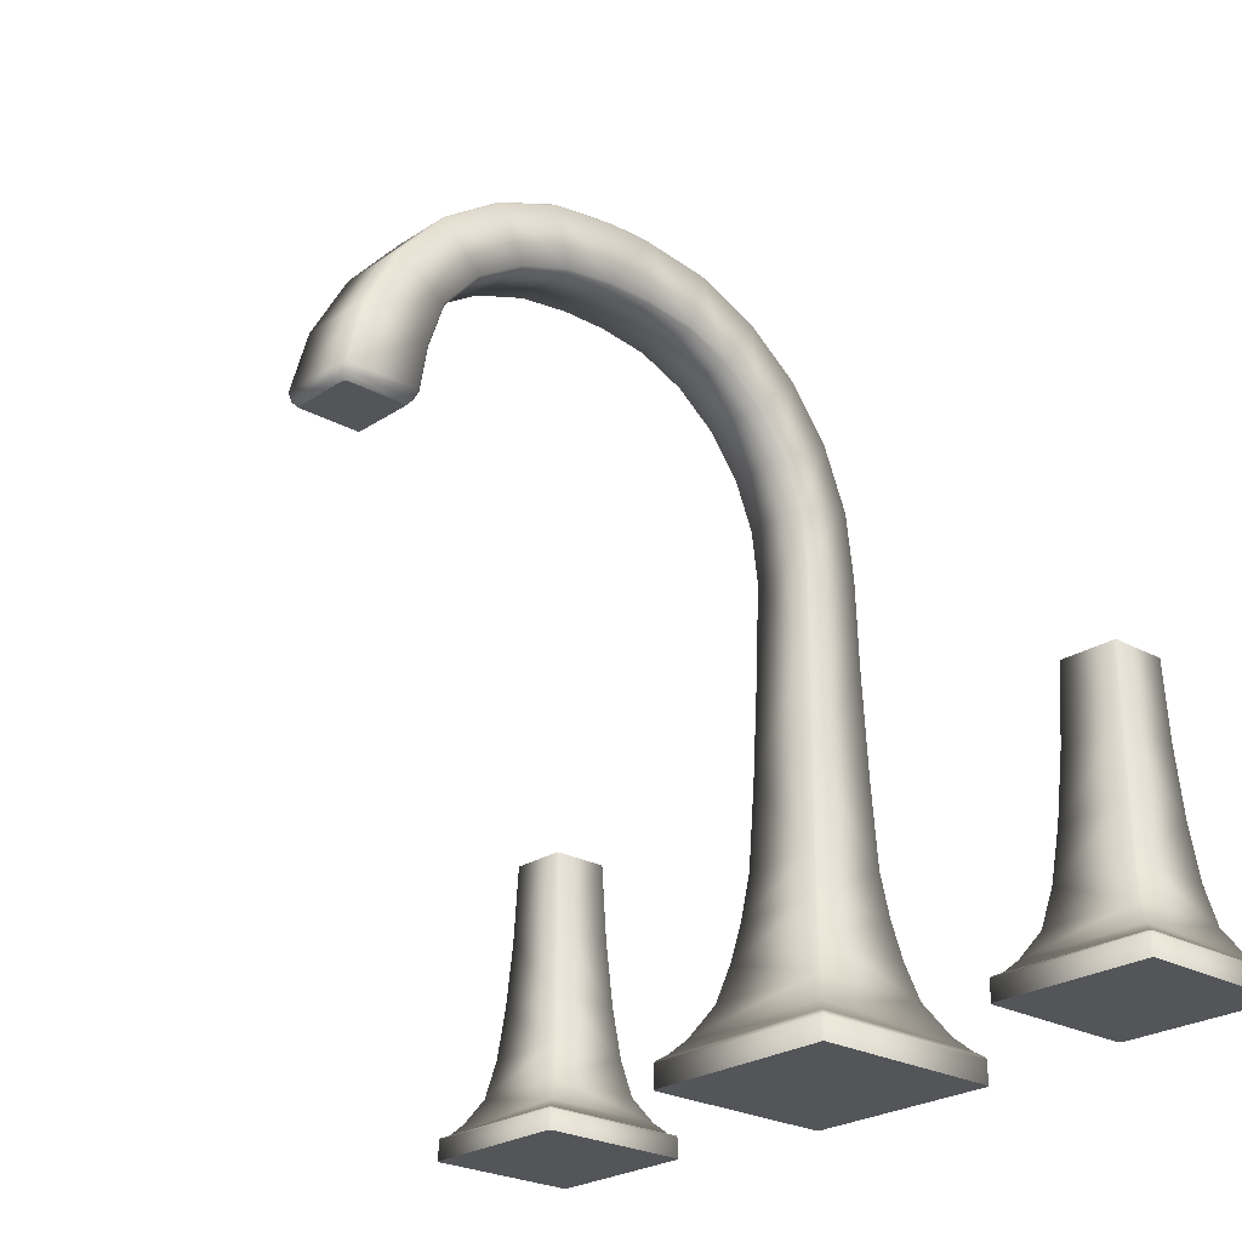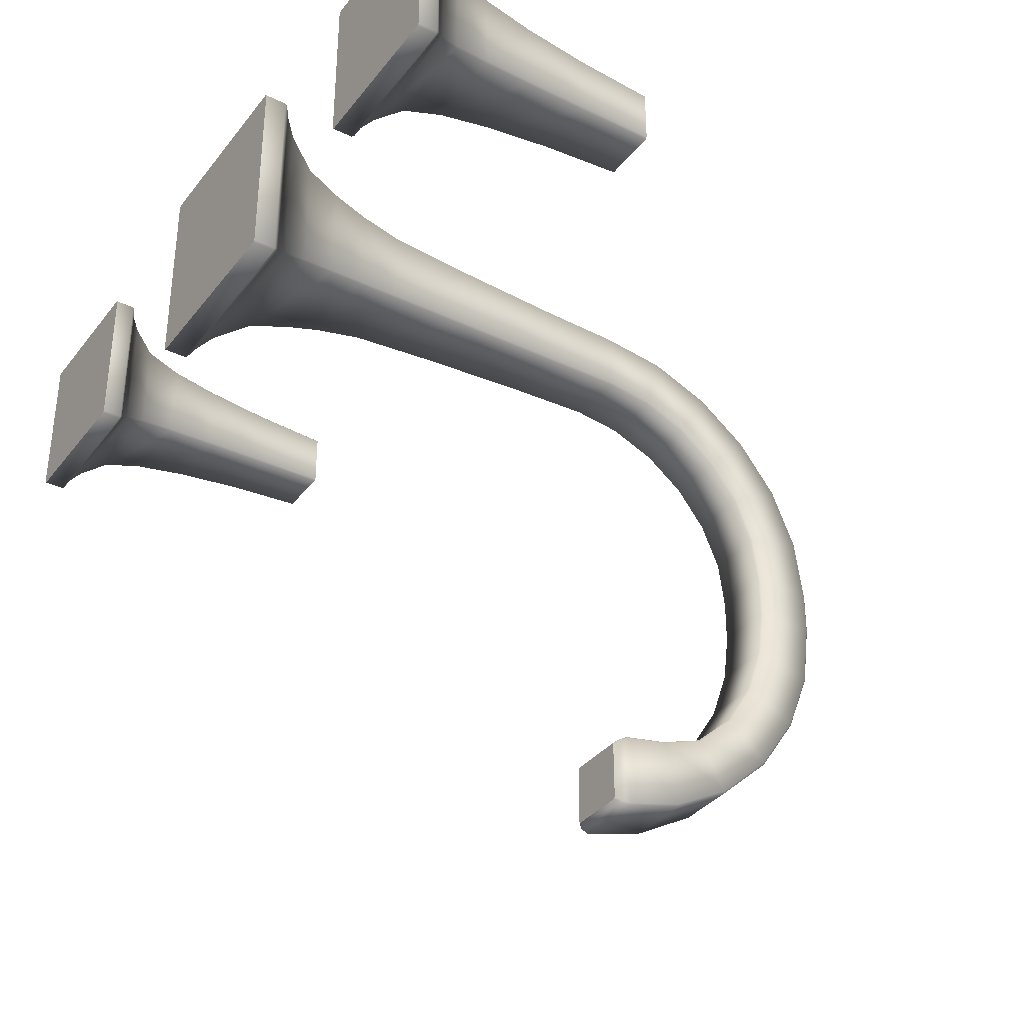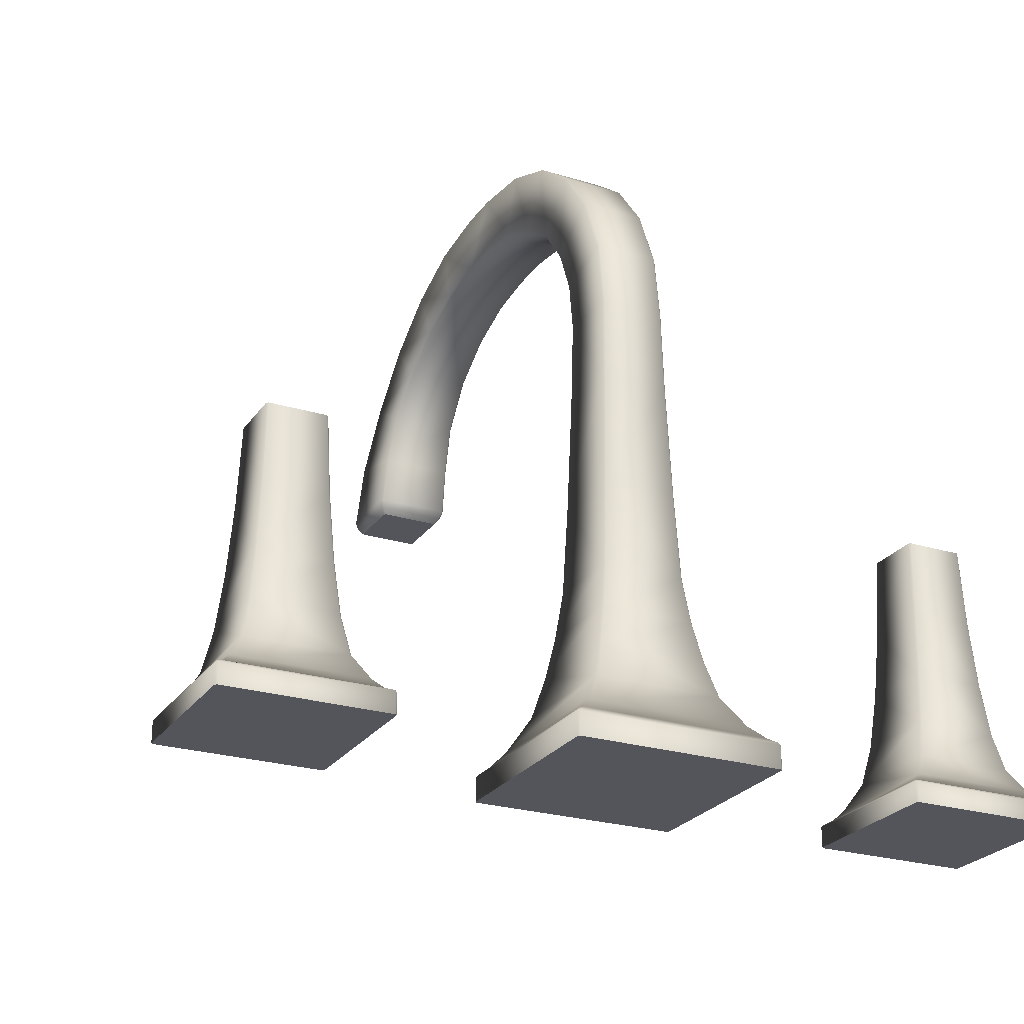
<metadata>
{"format":"obj","ext":"obj","renderer":"f3d","projection":"perspective","resolution":1024,"background":"white","views":[{"elev":-24.4,"azim":47.6,"up":"+Z"},{"elev":-35.2,"azim":-122.5,"up":"+Y"},{"elev":-24.9,"azim":153.6,"up":"+Z"}]}
</metadata>
<code>
o SinkFaucet_7
v 0.01299 0.02404 0.1186
v 0.01227 0.02385 0.1179
v 0.01299 0.04293 0.1108
v 0.01227 0.04257 0.1101
v 0.01299 0.03034 0.1421
v 0.01227 0.03053 0.1428
v 0.01299 0.0551 0.1319
v 0.01227 0.05546 0.1325
v 0.01299 0.05914 0.09832
v 0.01227 0.05863 0.09782
v 0.01299 0.07636 0.1155
v 0.01227 0.07687 0.116
v 0.01299 0.07159 0.08211
v 0.01227 0.07097 0.08175
v 0.01299 0.09267 0.09428
v 0.01227 0.0933 0.09464
v 0.01299 0.07941 0.06322
v 0.01227 0.07872 0.06303
v 0.01299 0.1029 0.06952
v 0.01227 0.1036 0.06971
v 0.01227 0.08134 0.04314
v 0.01298 0.08205 0.04319
v 0.01299 0.1065 0.04269
v 0.01228 0.1072 0.04274
v 0.01507 -0.09778 0.06326
v 0.01436 -0.09709 0.06307
v 0.01482 -0.124 0.06908
v 0.0141 -0.1247 0.06935
v 0.01414 -0.09071 0.0822
v 0.01344 -0.09008 0.08182
v 0.01349 -0.1102 0.09397
v 0.01277 -0.1108 0.09438
v 0.01332 -0.0753 0.09925
v 0.01261 -0.07483 0.0987
v 0.01301 -0.09005 0.1161
v 0.0123 -0.09051 0.1166
v 0.01299 -0.05615 0.1112
v 0.01228 -0.05584 0.1106
v 0.01299 -0.06629 0.1321
v 0.01227 -0.06662 0.1328
v 0.01299 -0.03497 0.1186
v 0.01227 -0.0348 0.1179
v 0.01299 -0.04089 0.1421
v 0.01227 -0.04107 0.1428
v 0.01227 -0.01448 0.1205
v 0.01299 -0.01452 0.1212
v 0.01299 -0.01404 0.1456
v 0.01227 -0.01408 0.1464
v 0.01299 0.004019 0.1212
v 0.01227 0.003973 0.1205
v 0.01227 0.00357 0.1464
v 0.01299 0.003524 0.1456
v -0.01214 0.03053 0.1428
v -0.01285 0.03034 0.1421
v -0.01214 0.05546 0.1325
v -0.01285 0.0551 0.1319
v -0.01214 0.07687 0.116
v -0.01285 0.07636 0.1155
v -0.01214 0.0933 0.09464
v -0.01285 0.09267 0.09428
v -0.01214 0.1036 0.06971
v -0.01285 0.1029 0.06952
v -0.01214 0.1072 0.04274
v -0.01285 0.1065 0.04269
v -0.01397 -0.1247 0.06935
v -0.01468 -0.124 0.06908
v -0.01263 -0.1108 0.09438
v -0.01336 -0.1102 0.09397
v -0.01216 -0.09051 0.1166
v -0.01288 -0.09005 0.1161
v -0.01214 -0.06662 0.1328
v -0.01285 -0.06629 0.1321
v -0.01214 -0.04107 0.1428
v -0.01285 -0.04089 0.1421
v -0.01214 -0.01408 0.1464
v -0.01285 -0.01404 0.1456
v -0.01285 0.003524 0.1456
v -0.01214 0.00357 0.1464
v -0.01285 0.02404 0.1186
v -0.01214 0.02385 0.1179
v -0.01285 0.04293 0.1108
v -0.01214 0.04257 0.1101
v -0.01285 0.05914 0.09832
v -0.01214 0.05863 0.09782
v -0.01285 0.07159 0.08211
v -0.01214 0.07097 0.08175
v -0.01285 0.07941 0.06322
v -0.01214 0.07872 0.06303
v -0.01285 0.08205 0.04319
v -0.01214 0.08134 0.04314
v -0.01493 -0.09778 0.06326
v -0.01422 -0.09709 0.06307
v -0.014 -0.09071 0.08221
v -0.0133 -0.09008 0.08182
v -0.01319 -0.0753 0.09925
v -0.01248 -0.07483 0.0987
v -0.01285 -0.05615 0.1112
v -0.01214 -0.05584 0.1106
v -0.01285 -0.03497 0.1186
v -0.01214 -0.0348 0.1179
v -0.01285 -0.01452 0.1212
v -0.01214 -0.01448 0.1205
v -0.01214 0.003973 0.1205
v -0.01285 0.004019 0.1212
v 0.01663 0.1101 -0.07011
v 0.01592 0.1108 -0.07011
v 0.01592 0.07769 -0.07011
v 0.01663 0.0784 -0.07011
v -0.0165 0.0784 -0.07011
v -0.01579 0.07769 -0.07011
v -0.01579 0.1108 -0.07011
v -0.0165 0.1101 -0.07011
v 0.01187 -0.1038 0.0393
v 0.01258 -0.1046 0.0393
v 0.01191 -0.129 0.0393
v 0.01262 -0.1283 0.0393
v -0.01244 -0.1046 0.0393
v -0.01174 -0.1038 0.0393
v -0.01177 -0.129 0.0393
v -0.01248 -0.1283 0.0393
v 0.03191 0.0617 -0.1308
v 0.03262 0.06241 -0.1308
v 0.02557 0.06946 -0.1184
v 0.02486 0.06875 -0.1184
v 0.03262 0.1261 -0.1308
v 0.03191 0.1268 -0.1308
v 0.02486 0.1198 -0.1184
v 0.02557 0.119 -0.1184
v -0.03249 0.06241 -0.1308
v -0.03178 0.0617 -0.1308
v -0.02472 0.06875 -0.1184
v -0.02543 0.06946 -0.1184
v -0.03178 0.1268 -0.1308
v -0.03249 0.1261 -0.1308
v -0.02543 0.119 -0.1184
v -0.02472 0.1198 -0.1184
v 0.0182 0.1131 -0.08831
v 0.01891 0.1124 -0.08831
v 0.02172 0.1152 -0.1036
v 0.02101 0.1159 -0.1036
v 0.01891 0.07612 -0.08831
v 0.0182 0.07541 -0.08831
v 0.02101 0.0726 -0.1036
v 0.02172 0.07331 -0.1036
v -0.01878 0.1124 -0.08831
v -0.01807 0.1131 -0.08831
v -0.02088 0.1159 -0.1036
v -0.02159 0.1152 -0.1036
v -0.01807 0.07541 -0.08831
v -0.01878 0.07612 -0.08831
v -0.02159 0.07331 -0.1036
v -0.02088 0.0726 -0.1036
v 0.0368 0.1317 -0.1362
v 0.03751 0.131 -0.1362
v -0.03738 0.131 -0.1362
v -0.03667 0.1317 -0.1362
v 0.03751 0.05752 -0.1362
v 0.0368 0.05681 -0.1362
v -0.03667 0.05681 -0.1362
v -0.03738 0.05752 -0.1362
v 0.04016 0.1351 -0.1483
v 0.04087 0.1343 -0.1483
v 0.04087 0.05416 -0.1483
v 0.04016 0.05345 -0.1483
v -0.04074 0.1343 -0.1483
v -0.04002 0.1351 -0.1483
v -0.04002 0.05345 -0.1483
v -0.04074 0.05416 -0.1483
v 0.1113 0.1198 -0.1346
v 0.1106 0.1191 -0.1346
v 0.1162 0.1136 -0.1249
v 0.1169 0.1143 -0.1249
v 0.1162 0.07493 -0.1249
v 0.1169 0.07422 -0.1249
v 0.1106 0.06939 -0.1346
v 0.1113 0.06868 -0.1346
v 0.1199 0.1113 -0.11
v 0.1192 0.1106 -0.11
v 0.1617 0.1191 -0.1346
v 0.161 0.1198 -0.1346
v 0.1555 0.1143 -0.1249
v 0.1562 0.1136 -0.1249
v 0.1525 0.1113 -0.11
v 0.1532 0.1106 -0.11
v 0.1214 0.1083 -0.0894
v 0.1221 0.1091 -0.0894
v 0.1192 0.07795 -0.11
v 0.1199 0.07724 -0.11
v 0.1214 0.08016 -0.08942
v 0.1221 0.07945 -0.08942
v 0.1503 0.1091 -0.0894
v 0.151 0.1083 -0.0894
v 0.1232 0.1066 -0.0629
v 0.1239 0.1073 -0.0629
v 0.1239 0.08124 -0.0629
v 0.1232 0.08195 -0.0629
v 0.161 0.06868 -0.1346
v 0.1617 0.06939 -0.1346
v 0.1562 0.07494 -0.1249
v 0.1555 0.07422 -0.1249
v 0.1485 0.1073 -0.0629
v 0.1492 0.1066 -0.0629
v 0.1244 0.1054 -0.03224
v 0.1251 0.1061 -0.03224
v 0.1532 0.07795 -0.11
v 0.1525 0.07724 -0.11
v 0.1473 0.1061 -0.03224
v 0.148 0.1054 -0.03224
v 0.151 0.08016 -0.0894
v 0.1503 0.07945 -0.0894
v 0.1244 0.08314 -0.03222
v 0.1251 0.08243 -0.03222
v 0.1485 0.08124 -0.0629
v 0.1492 0.08195 -0.0629
v 0.148 0.08314 -0.03224
v 0.1473 0.08243 -0.03224
v 0.1068 0.123 -0.1388
v 0.1075 0.1237 -0.1388
v 0.1649 0.1237 -0.1388
v 0.1656 0.123 -0.1388
v 0.1075 0.06484 -0.1388
v 0.1068 0.06555 -0.1388
v 0.1656 0.06555 -0.1388
v 0.1649 0.06484 -0.1388
v 0.1041 0.1256 -0.1483
v 0.1049 0.1263 -0.1483
v 0.1049 0.0622 -0.1483
v 0.1041 0.06291 -0.1483
v 0.1675 0.1263 -0.1483
v 0.1682 0.1256 -0.1483
v 0.1682 0.06291 -0.1483
v 0.1675 0.0622 -0.1483
v 0.01545 -0.1013 0.04478
v 0.0144 -0.1027 0.04148
v 0.01371 -0.102 0.0415
v 0.01474 -0.1006 0.04473
v 0.01477 -0.1314 0.04487
v 0.01366 -0.1308 0.04139
v 0.01439 -0.1301 0.04142
v 0.01548 -0.1307 0.04484
v -0.01534 -0.1307 0.04484
v -0.01426 -0.1301 0.04142
v -0.01353 -0.1308 0.04139
v -0.01464 -0.1314 0.04487
v -0.0146 -0.1006 0.04473
v -0.01357 -0.102 0.0415
v -0.01426 -0.1027 0.04148
v -0.01531 -0.1013 0.04478
v 0.01293 0.08066 0.009401
v 0.01435 0.07924 -0.035
v 0.01508 0.07997 -0.035
v 0.01366 0.08139 0.009401
v 0.01366 0.1071 0.009351
v 0.01509 0.1085 -0.03506
v 0.01435 0.1093 -0.03506
v 0.01293 0.1078 0.009348
v -0.01279 0.1078 0.009348
v -0.01422 0.1093 -0.03506
v -0.01495 0.1085 -0.03506
v -0.01352 0.1071 0.009348
v -0.01353 0.08139 0.009348
v -0.01495 0.07997 -0.03506
v -0.01422 0.07923 -0.03506
v -0.01279 0.08066 0.009351
v 0.04058 0.1341 -0.1384
v 0.04087 0.1343 -0.1392
v 0.04016 0.1351 -0.1392
v 0.03987 0.1348 -0.1384
v -0.03973 0.1348 -0.1384
v -0.04002 0.1351 -0.1392
v -0.04074 0.1343 -0.1392
v -0.04044 0.1341 -0.1384
v 0.03987 0.05374 -0.1384
v 0.04016 0.05345 -0.1392
v 0.04087 0.05416 -0.1392
v 0.04058 0.05445 -0.1384
v -0.04044 0.05445 -0.1384
v -0.04074 0.05416 -0.1392
v -0.04002 0.05345 -0.1392
v -0.03973 0.05374 -0.1384
v 0.1052 0.1259 -0.1396
v 0.1049 0.1263 -0.1404
v 0.1041 0.1256 -0.1404
v 0.1045 0.1252 -0.1396
v 0.1678 0.1252 -0.1396
v 0.1682 0.1256 -0.1404
v 0.1675 0.1263 -0.1404
v 0.1671 0.1259 -0.1396
v 0.1045 0.06328 -0.1396
v 0.1041 0.06291 -0.1404
v 0.1049 0.0622 -0.1404
v 0.1052 0.06256 -0.1396
v 0.1671 0.06256 -0.1396
v 0.1675 0.0622 -0.1404
v 0.1682 0.06291 -0.1404
v 0.1678 0.06328 -0.1396
v -0.1113 0.1198 -0.1346
v -0.1106 0.1191 -0.1346
v -0.1162 0.1136 -0.1249
v -0.1169 0.1143 -0.1249
v -0.1162 0.07493 -0.1249
v -0.1169 0.07422 -0.1249
v -0.1106 0.06939 -0.1346
v -0.1113 0.06868 -0.1346
v -0.1199 0.1113 -0.11
v -0.1192 0.1106 -0.11
v -0.1617 0.1191 -0.1346
v -0.161 0.1198 -0.1346
v -0.1555 0.1143 -0.1249
v -0.1562 0.1136 -0.1249
v -0.1525 0.1113 -0.11
v -0.1532 0.1106 -0.11
v -0.1214 0.1083 -0.0894
v -0.1221 0.1091 -0.0894
v -0.1192 0.07795 -0.11
v -0.1199 0.07724 -0.11
v -0.1214 0.08016 -0.08942
v -0.1221 0.07945 -0.08942
v -0.1503 0.1091 -0.0894
v -0.151 0.1083 -0.0894
v -0.1232 0.1066 -0.0629
v -0.1239 0.1073 -0.0629
v -0.1239 0.08124 -0.0629
v -0.1232 0.08195 -0.0629
v -0.161 0.06868 -0.1346
v -0.1617 0.06939 -0.1346
v -0.1562 0.07494 -0.1249
v -0.1555 0.07422 -0.1249
v -0.1485 0.1073 -0.0629
v -0.1492 0.1066 -0.0629
v -0.1244 0.1054 -0.03224
v -0.1251 0.1061 -0.03224
v -0.1532 0.07795 -0.11
v -0.1525 0.07724 -0.11
v -0.1473 0.1061 -0.03224
v -0.148 0.1054 -0.03224
v -0.151 0.08016 -0.0894
v -0.1503 0.07945 -0.0894
v -0.1244 0.08314 -0.03222
v -0.1251 0.08243 -0.03222
v -0.1485 0.08124 -0.0629
v -0.1492 0.08195 -0.0629
v -0.148 0.08314 -0.03224
v -0.1473 0.08243 -0.03224
v -0.1068 0.123 -0.1388
v -0.1075 0.1237 -0.1388
v -0.1649 0.1237 -0.1388
v -0.1656 0.123 -0.1388
v -0.1075 0.06484 -0.1388
v -0.1068 0.06555 -0.1388
v -0.1656 0.06555 -0.1388
v -0.1649 0.06484 -0.1388
v -0.1041 0.1256 -0.1483
v -0.1049 0.1263 -0.1483
v -0.1049 0.0622 -0.1483
v -0.1041 0.06291 -0.1483
v -0.1675 0.1263 -0.1483
v -0.1682 0.1256 -0.1483
v -0.1682 0.06291 -0.1483
v -0.1675 0.0622 -0.1483
v -0.1052 0.1259 -0.1396
v -0.1049 0.1263 -0.1404
v -0.1041 0.1256 -0.1404
v -0.1045 0.1252 -0.1396
v -0.1678 0.1252 -0.1396
v -0.1682 0.1256 -0.1404
v -0.1675 0.1263 -0.1404
v -0.1671 0.1259 -0.1396
v -0.1045 0.06328 -0.1396
v -0.1041 0.06291 -0.1404
v -0.1049 0.0622 -0.1404
v -0.1052 0.06256 -0.1396
v -0.1671 0.06256 -0.1396
v -0.1675 0.0622 -0.1404
v -0.1682 0.06291 -0.1404
v -0.1678 0.06328 -0.1396
f 119 118 117 120
f 167 166 165 168
f 228 227 226 225
f 1 2 50 49
f 2 1 3 4
f 4 3 9 10
f 5 6 8 7
f 6 5 52 51
f 7 8 12 11
f 10 9 13 14
f 11 12 16 15
f 14 13 17 18
f 15 16 20 19
f 18 17 22 21
f 19 20 24 23
f 26 25 29 30
f 27 28 32 31
f 30 29 33 34
f 31 32 36 35
f 34 33 37 38
f 35 36 40 39
f 38 37 41 42
f 39 40 44 43
f 42 41 46 45
f 43 44 48 47
f 45 46 49 50
f 47 48 51 52
f 53 54 56 55
f 54 53 78 77
f 55 56 58 57
f 57 58 60 59
f 59 60 62 61
f 61 62 64 63
f 65 66 68 67
f 67 68 70 69
f 69 70 72 71
f 71 72 74 73
f 73 74 76 75
f 75 76 77 78
f 79 80 82 81
f 80 79 104 103
f 81 82 84 83
f 83 84 86 85
f 85 86 88 87
f 87 88 90 89
f 91 92 94 93
f 93 94 96 95
f 95 96 98 97
f 97 98 100 99
f 99 100 102 101
f 101 102 103 104
f 105 106 137 138
f 107 108 141 142
f 109 110 149 150
f 111 112 145 146
f 121 122 157 158
f 122 121 124 123
f 123 124 143 144
f 125 126 153 154
f 126 125 128 127
f 127 128 139 140
f 129 130 159 160
f 130 129 132 131
f 131 132 151 152
f 133 134 155 156
f 134 133 136 135
f 135 136 147 148
f 138 137 140 139
f 142 141 144 143
f 146 145 148 147
f 150 149 152 151
f 169 170 217 218
f 170 169 172 171
f 171 172 177 178
f 173 174 176 175
f 174 173 187 188
f 175 176 221 222
f 178 177 186 185
f 179 180 219 220
f 180 179 182 181
f 181 182 184 183
f 183 184 192 191
f 185 186 194 193
f 188 187 189 190
f 190 189 196 195
f 191 192 202 201
f 193 194 204 203
f 195 196 211 212
f 197 198 223 224
f 198 197 200 199
f 199 200 206 205
f 201 202 208 207
f 205 206 210 209
f 209 210 213 214
f 214 213 216 215
f 215 216 207 208
f 3 1 5 7
f 9 3 7 11
f 13 9 11 15
f 17 13 15 19
f 22 17 19 23
f 29 25 27 31
f 33 29 31 35
f 37 33 35 39
f 41 37 39 43
f 46 41 43 47
f 1 49 52 5
f 8 6 53 55
f 12 8 55 57
f 16 12 57 59
f 20 16 59 61
f 24 20 61 63
f 32 28 65 67
f 36 32 67 69
f 40 36 69 71
f 44 40 71 73
f 48 44 73 75
f 6 51 78 53
f 56 54 79 81
f 58 56 81 83
f 60 58 83 85
f 62 60 85 87
f 64 62 87 89
f 68 66 91 93
f 70 68 93 95
f 72 70 95 97
f 74 72 97 99
f 76 74 99 101
f 54 77 104 79
f 82 80 2 4
f 84 82 4 10
f 86 84 10 14
f 88 86 14 18
f 90 88 18 21
f 94 92 26 30
f 96 94 30 34
f 98 96 34 38
f 100 98 38 42
f 102 100 42 45
f 80 103 50 2
f 46 47 52 49
f 48 75 78 51
f 76 101 104 77
f 102 45 50 103
f 122 123 128 125
f 124 121 130 131
f 126 127 136 133
f 134 135 132 129
f 138 139 144 141
f 140 137 146 147
f 148 145 150 151
f 142 143 152 149
f 137 106 111 146
f 105 138 141 108
f 107 142 149 110
f 109 150 145 112
f 144 139 128 123
f 152 143 124 131
f 148 151 132 135
f 140 147 136 127
f 122 125 154 157
f 126 133 156 153
f 134 129 160 155
f 130 121 158 159
f 180 181 172 169
f 173 175 170 171
f 178 187 173 171
f 172 181 183 177
f 183 191 186 177
f 189 187 178 185
f 191 201 194 186
f 200 197 176 174
f 198 199 182 179
f 196 189 185 193
f 188 206 200 174
f 182 199 205 184
f 205 209 192 184
f 203 211 196 193
f 210 206 188 190
f 194 201 207 204
f 213 210 190 195
f 212 216 213 195
f 202 214 215 208
f 214 202 192 209
f 170 175 222 217
f 218 219 180 169
f 220 223 198 179
f 176 197 224 221
f 115 116 114 113
f 115 113 118 119
f 229 232 231 230
f 226 227 232 229
f 162 161 164 163
f 164 161 166 167
f 233 234 239 240
f 234 233 236 235
f 235 236 245 246
f 237 238 243 244
f 238 237 240 239
f 241 242 247 248
f 242 241 244 243
f 246 245 248 247
f 234 235 113 114
f 236 233 25 26
f 238 239 116 115
f 240 237 28 27
f 242 243 119 120
f 244 241 66 65
f 246 247 117 118
f 248 245 92 91
f 25 233 240 27
f 28 237 244 65
f 66 241 248 91
f 92 245 236 26
f 239 234 114 116
f 235 246 118 113
f 247 242 120 117
f 243 238 115 119
f 249 250 263 264
f 250 249 252 251
f 251 252 253 254
f 254 253 256 255
f 255 256 257 258
f 258 257 260 259
f 259 260 261 262
f 262 261 264 263
f 21 22 252 249
f 23 24 256 253
f 63 64 260 257
f 89 90 264 261
f 254 255 106 105
f 250 251 108 107
f 258 259 112 111
f 262 263 110 109
f 22 23 253 252
f 24 63 257 256
f 64 89 261 260
f 90 21 249 264
f 251 254 105 108
f 263 250 107 110
f 259 262 109 112
f 255 258 111 106
f 265 266 275 276
f 266 265 268 267
f 267 268 269 270
f 270 269 272 271
f 271 272 277 278
f 273 274 279 280
f 274 273 276 275
f 278 277 280 279
f 281 282 287 288
f 282 281 284 283
f 283 284 289 290
f 285 286 295 296
f 286 285 288 287
f 290 289 292 291
f 291 292 293 294
f 294 293 296 295
f 266 267 161 162
f 268 265 154 153
f 270 271 165 166
f 272 269 156 155
f 274 275 163 164
f 276 273 158 157
f 278 279 167 168
f 280 277 160 159
f 282 283 225 226
f 284 281 218 217
f 220 219 288 285
f 286 287 229 230
f 222 221 292 289
f 290 291 227 228
f 224 223 296 293
f 294 295 231 232
f 268 153 156 269
f 154 265 276 157
f 158 273 280 159
f 272 155 160 277
f 275 266 162 163
f 267 270 166 161
f 271 278 168 165
f 279 274 164 167
f 281 288 219 218
f 217 222 289 284
f 221 224 293 292
f 285 296 223 220
f 283 290 228 225
f 282 226 229 287
f 286 230 231 295
f 294 232 227 291
f 204 212 211 203
f 207 216 212 204
f 356 353 354 355
f 297 346 345 298
f 298 299 300 297
f 299 306 305 300
f 301 303 304 302
f 302 316 315 301
f 303 350 349 304
f 306 313 314 305
f 307 348 347 308
f 308 309 310 307
f 309 311 312 310
f 311 319 320 312
f 313 321 322 314
f 316 318 317 315
f 318 323 324 317
f 319 329 330 320
f 321 331 332 322
f 323 340 339 324
f 325 352 351 326
f 326 327 328 325
f 327 333 334 328
f 329 335 336 330
f 333 337 338 334
f 337 342 341 338
f 342 343 344 341
f 343 336 335 344
f 308 297 300 309
f 301 299 298 303
f 306 299 301 315
f 300 305 311 309
f 311 305 314 319
f 317 313 306 315
f 319 314 322 329
f 328 302 304 325
f 326 307 310 327
f 324 321 313 317
f 316 302 328 334
f 310 312 333 327
f 333 312 320 337
f 331 321 324 339
f 338 318 316 334
f 322 332 335 329
f 341 323 318 338
f 340 323 341 344
f 330 336 343 342
f 342 337 320 330
f 298 345 350 303
f 346 297 308 347
f 348 307 326 351
f 304 349 352 325
f 357 358 359 360
f 354 357 360 355
f 361 368 367 362
f 362 363 364 361
f 363 370 369 364
f 365 376 375 366
f 366 367 368 365
f 370 371 372 369
f 371 374 373 372
f 374 375 376 373
f 362 354 353 363
f 364 345 346 361
f 348 365 368 347
f 366 358 357 367
f 350 369 372 349
f 370 356 355 371
f 352 373 376 351
f 374 360 359 375
f 361 346 347 368
f 345 364 369 350
f 349 372 373 352
f 365 348 351 376
f 363 353 356 370
f 362 367 357 354
f 366 375 359 358
f 374 371 355 360
f 332 331 339 340
f 335 332 340 344

</code>
